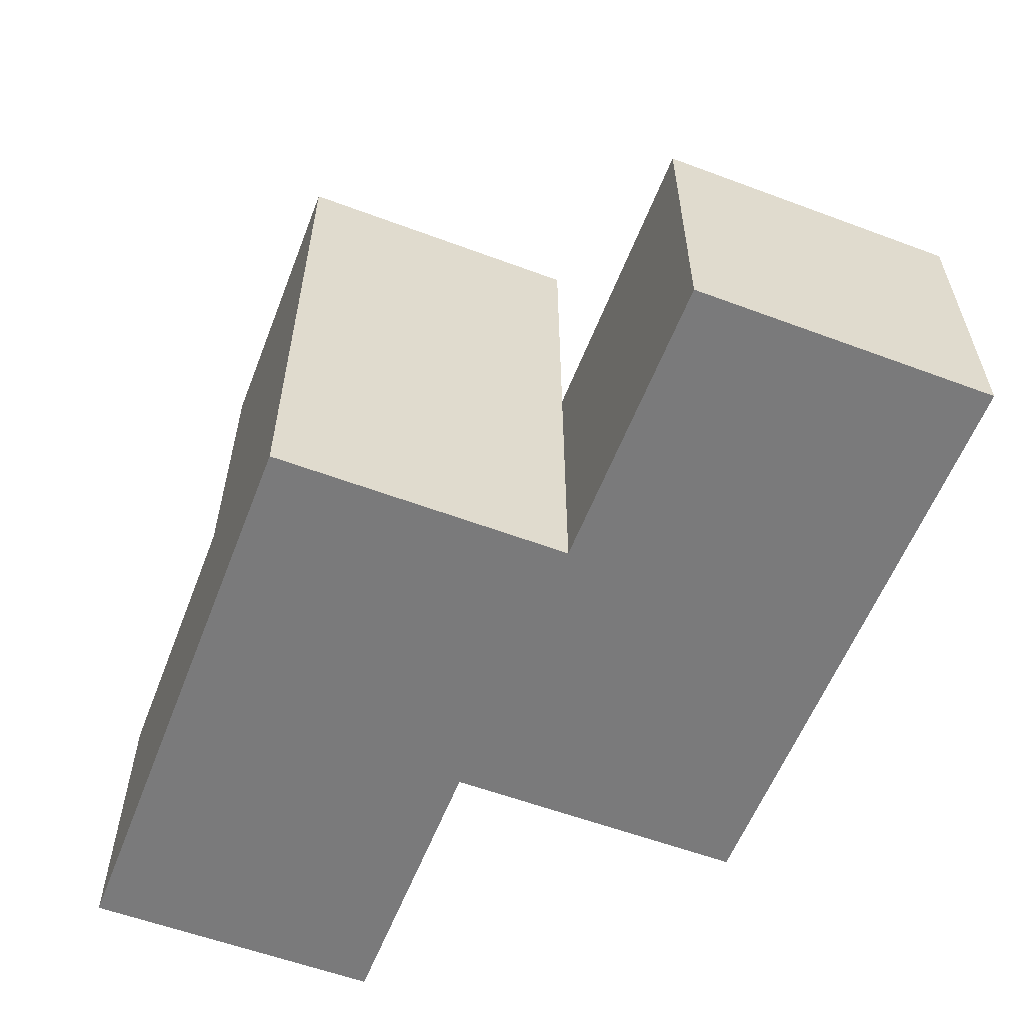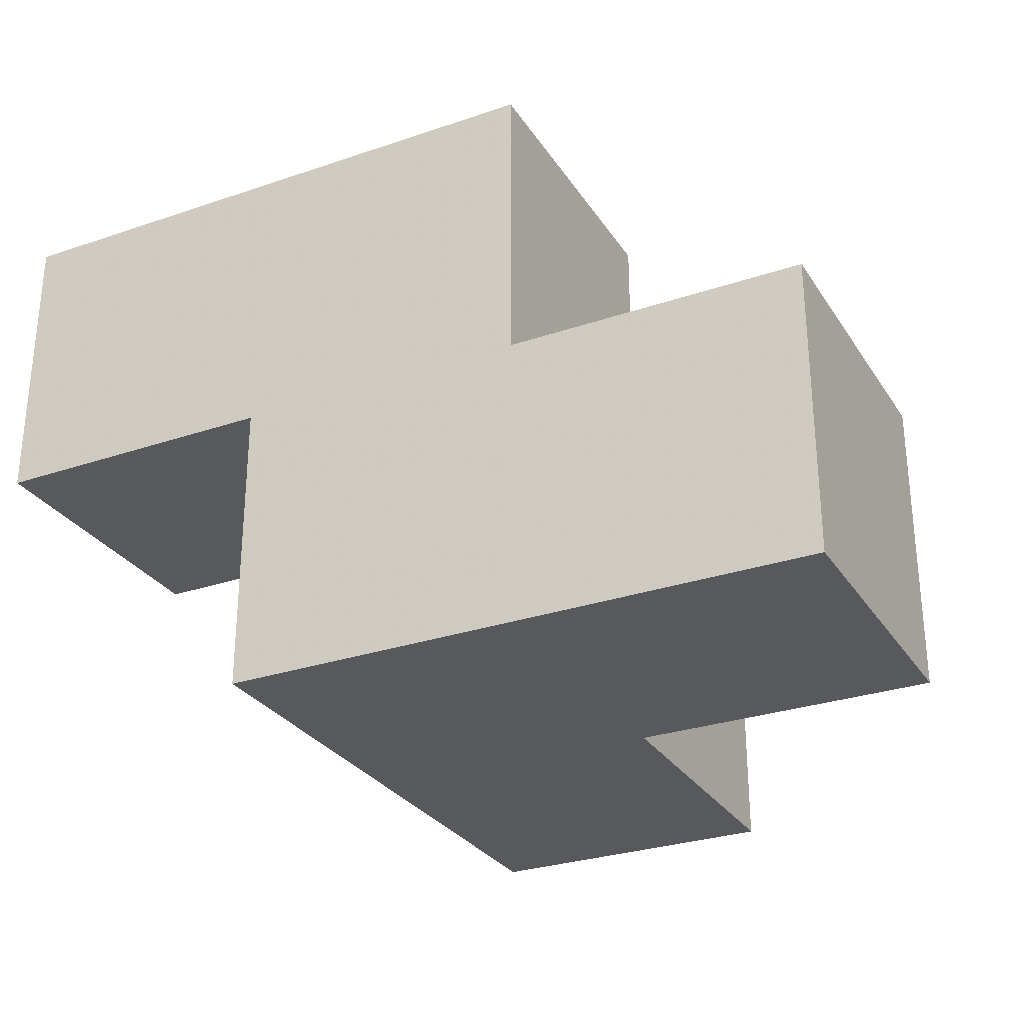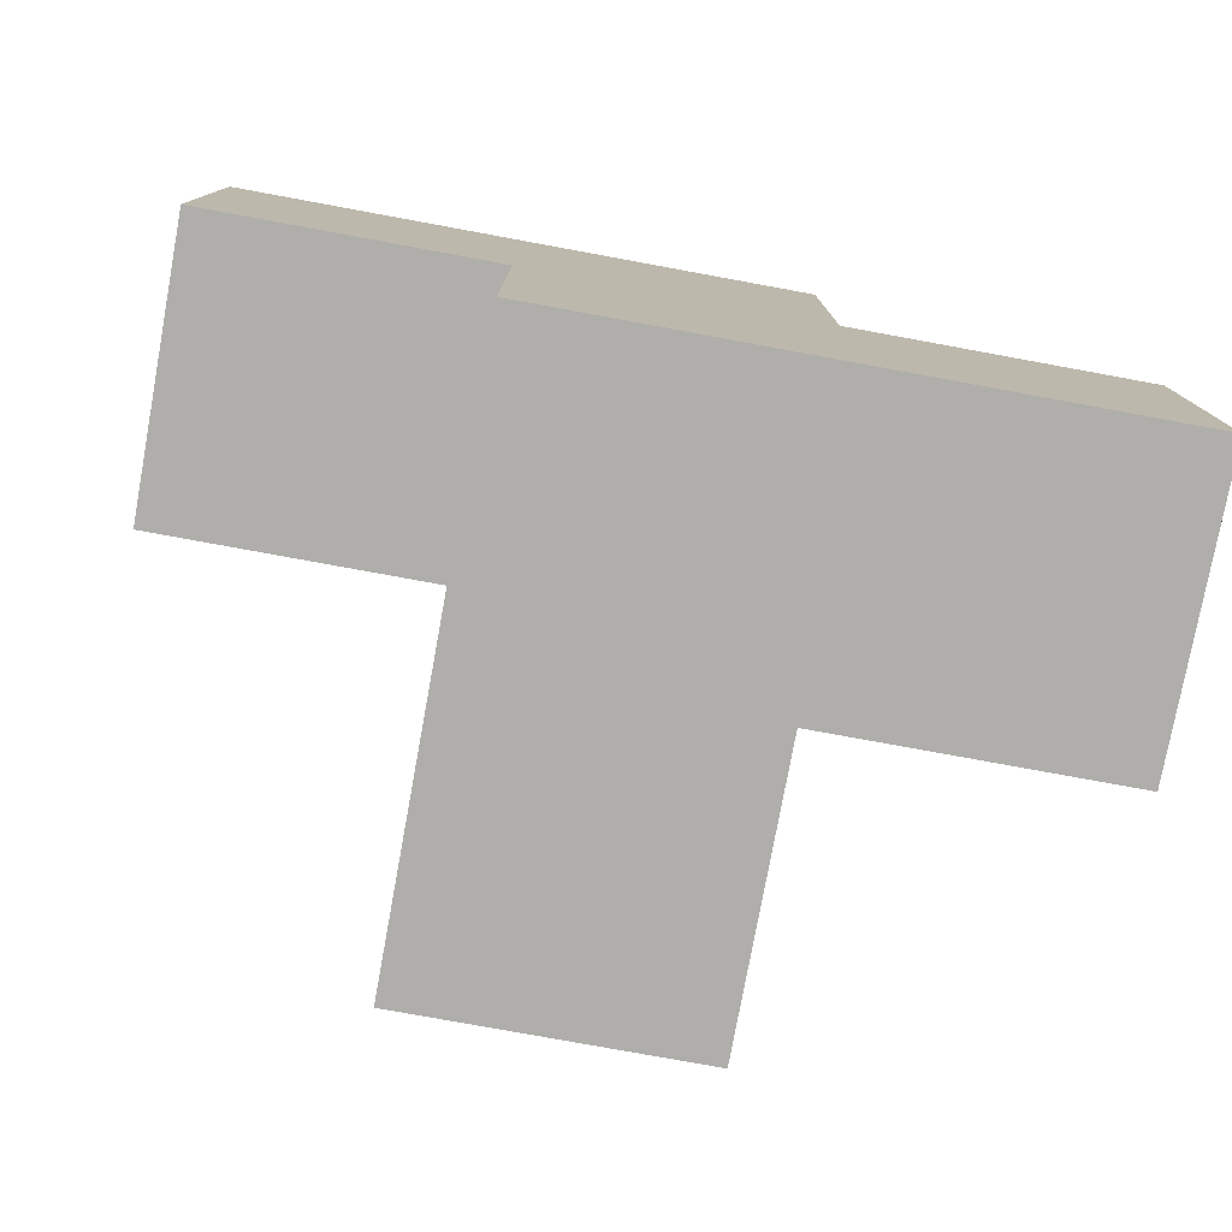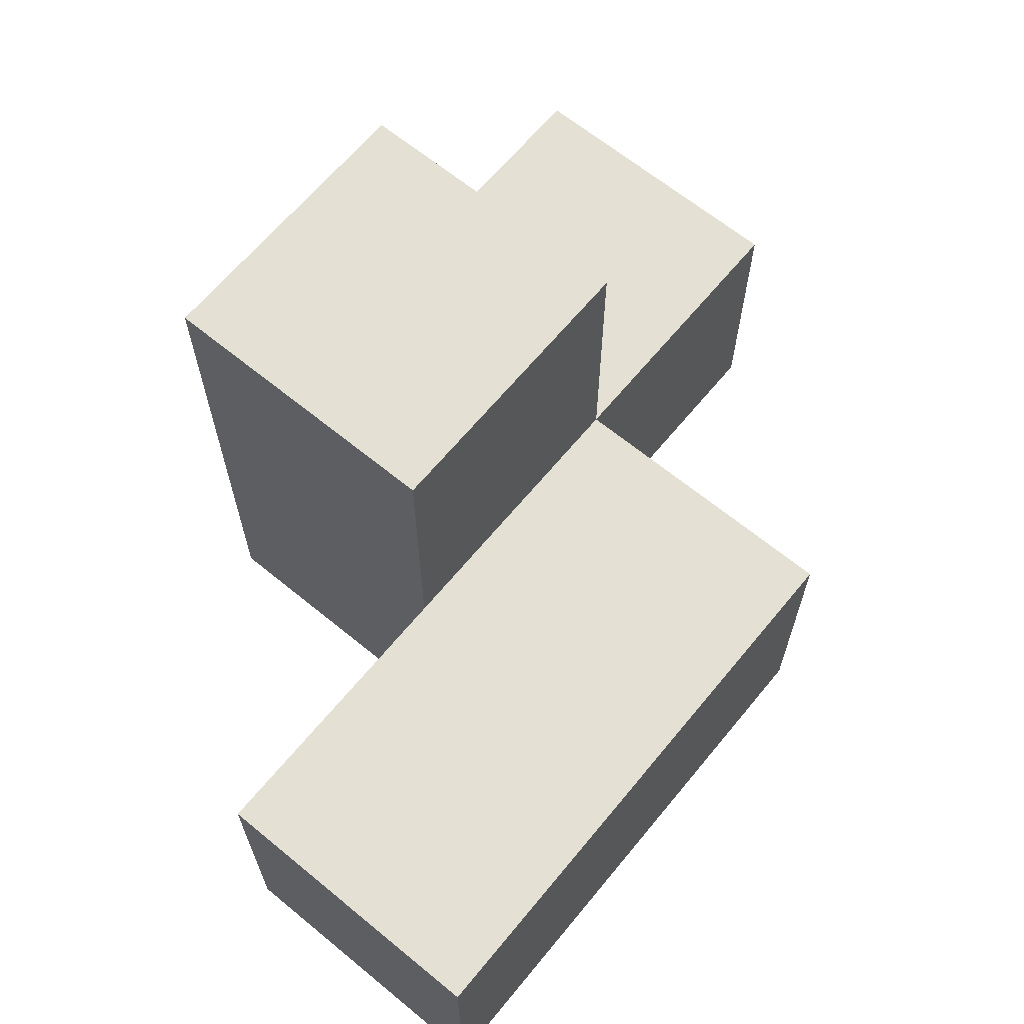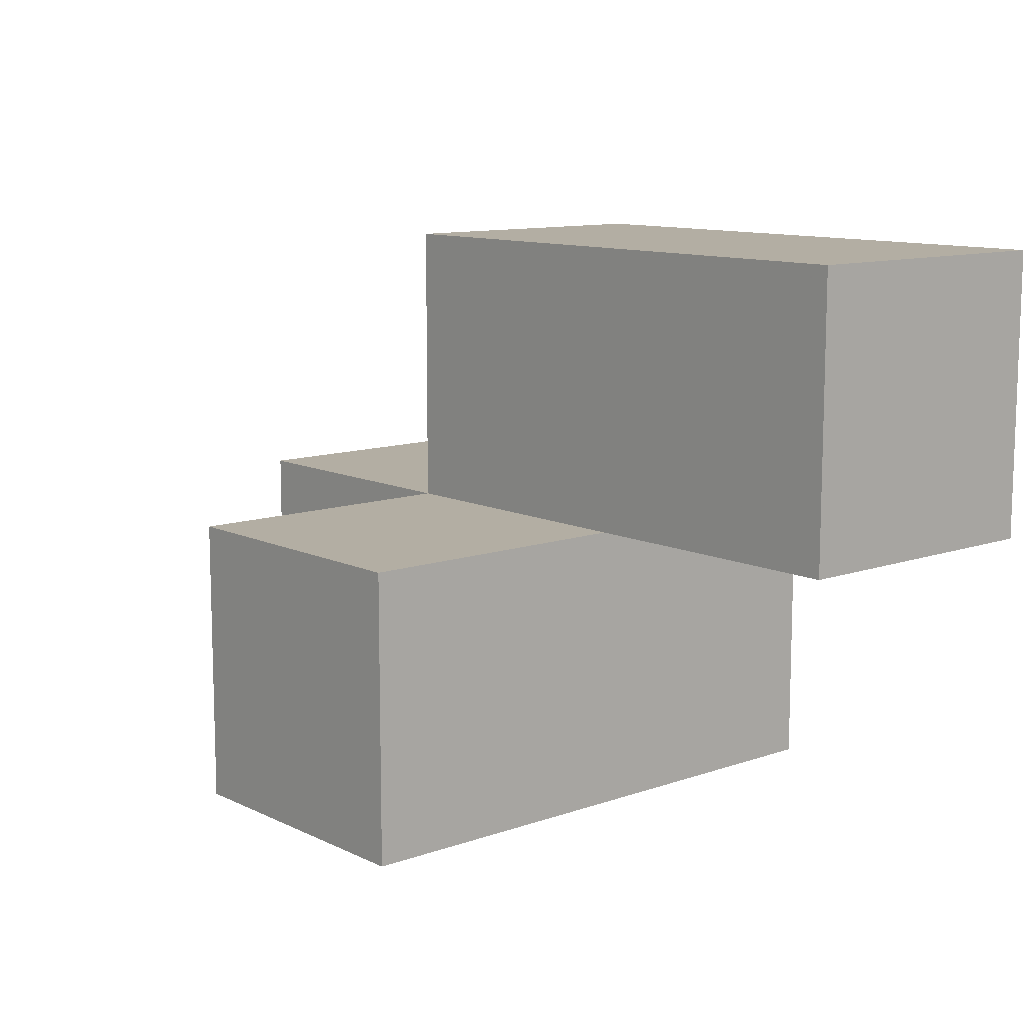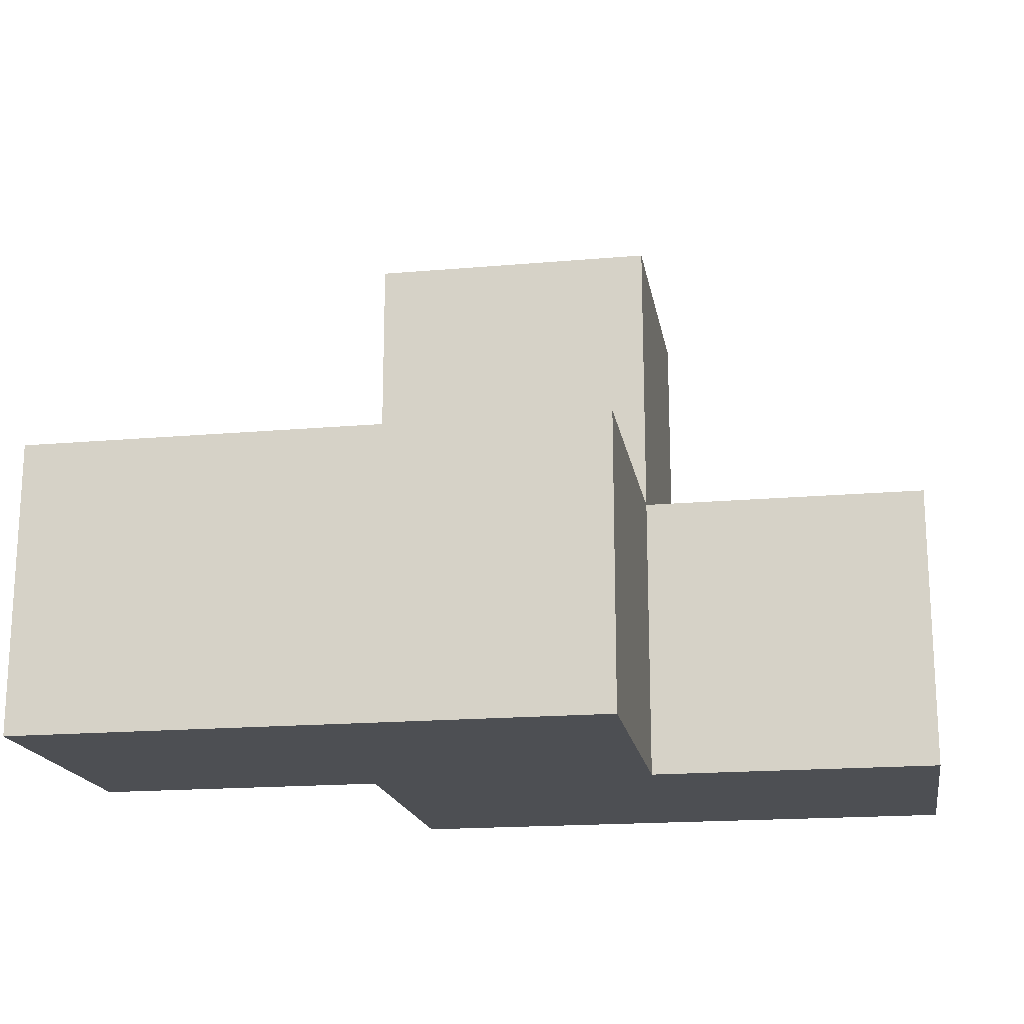
<metadata>
{"format":"obj","ext":"obj","renderer":"f3d","projection":"perspective","resolution":1024,"background":"white","views":[{"elev":-58.1,"azim":68.9,"up":"+Z"},{"elev":-29.0,"azim":-153.2,"up":"+Y"},{"elev":-77.6,"azim":169.6,"up":"+Y"},{"elev":65.2,"azim":129.5,"up":"+Z"},{"elev":11.0,"azim":49.3,"up":"+Y"},{"elev":-17.9,"azim":-170.3,"up":"+Z"}]}
</metadata>
<code>
v 2.005 2.009 1.988
v 3.985 3.989 0.9975
v 2.995 2.009 0.9975
v 2.995 3.989 0.9975
v 1.015 2.999 0.0075
v 2.995 2.999 1.988
v 2.005 2.999 0.0075
v 2.005 2.009 0.9975
v 3.985 3.989 0.0075
v 2.995 2.009 0.0075
v 1.015 2.009 0.9975
v 2.995 2.999 0.9975
v 2.995 3.989 0.0075
v 3.985 2.999 0.9975
v 2.005 2.999 1.988
v 2.005 3.989 0.9975
v 2.005 2.009 0.0075
v 1.015 2.009 0.0075
v 1.015 2.999 0.9975
v 2.995 2.009 1.988
v 2.995 2.999 0.0075
v 2.005 3.989 0.0075
v 3.985 2.999 0.0075
v 2.005 2.999 0.9975
f 10 17 21
f 7 21 17
f 17 10 8
f 3 8 10
f 10 21 3
f 12 3 21
f 17 18 7
f 5 7 18
f 11 8 19
f 24 19 8
f 18 17 11
f 8 11 17
f 7 5 24
f 19 24 5
f 5 18 19
f 11 19 18
f 21 7 13
f 22 13 7
f 24 12 16
f 4 16 12
f 13 22 4
f 16 4 22
f 22 7 16
f 24 16 7
f 1 20 15
f 6 15 20
f 8 3 1
f 20 1 3
f 12 24 6
f 15 6 24
f 24 8 15
f 1 15 8
f 3 12 20
f 6 20 12
f 23 21 9
f 13 9 21
f 12 14 4
f 2 4 14
f 21 23 12
f 14 12 23
f 9 13 2
f 4 2 13
f 23 9 14
f 2 14 9

</code>
